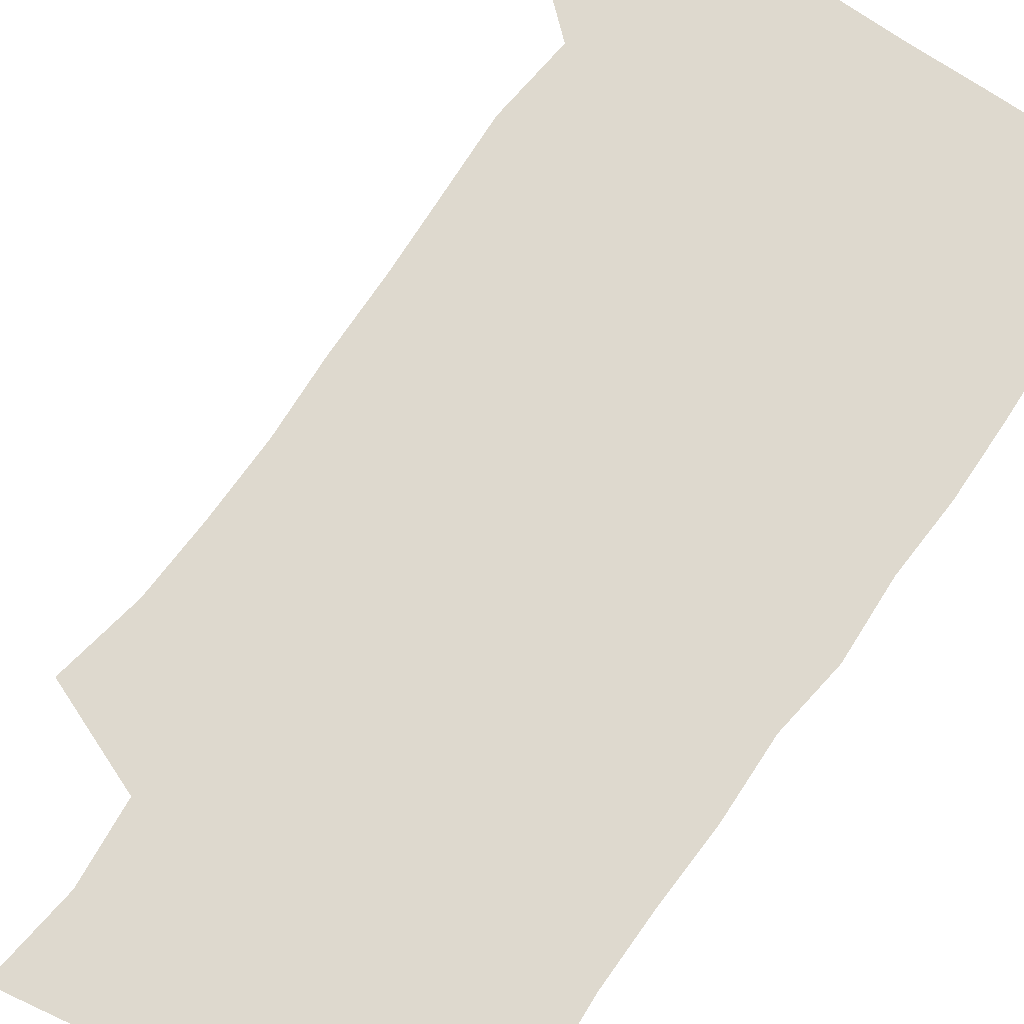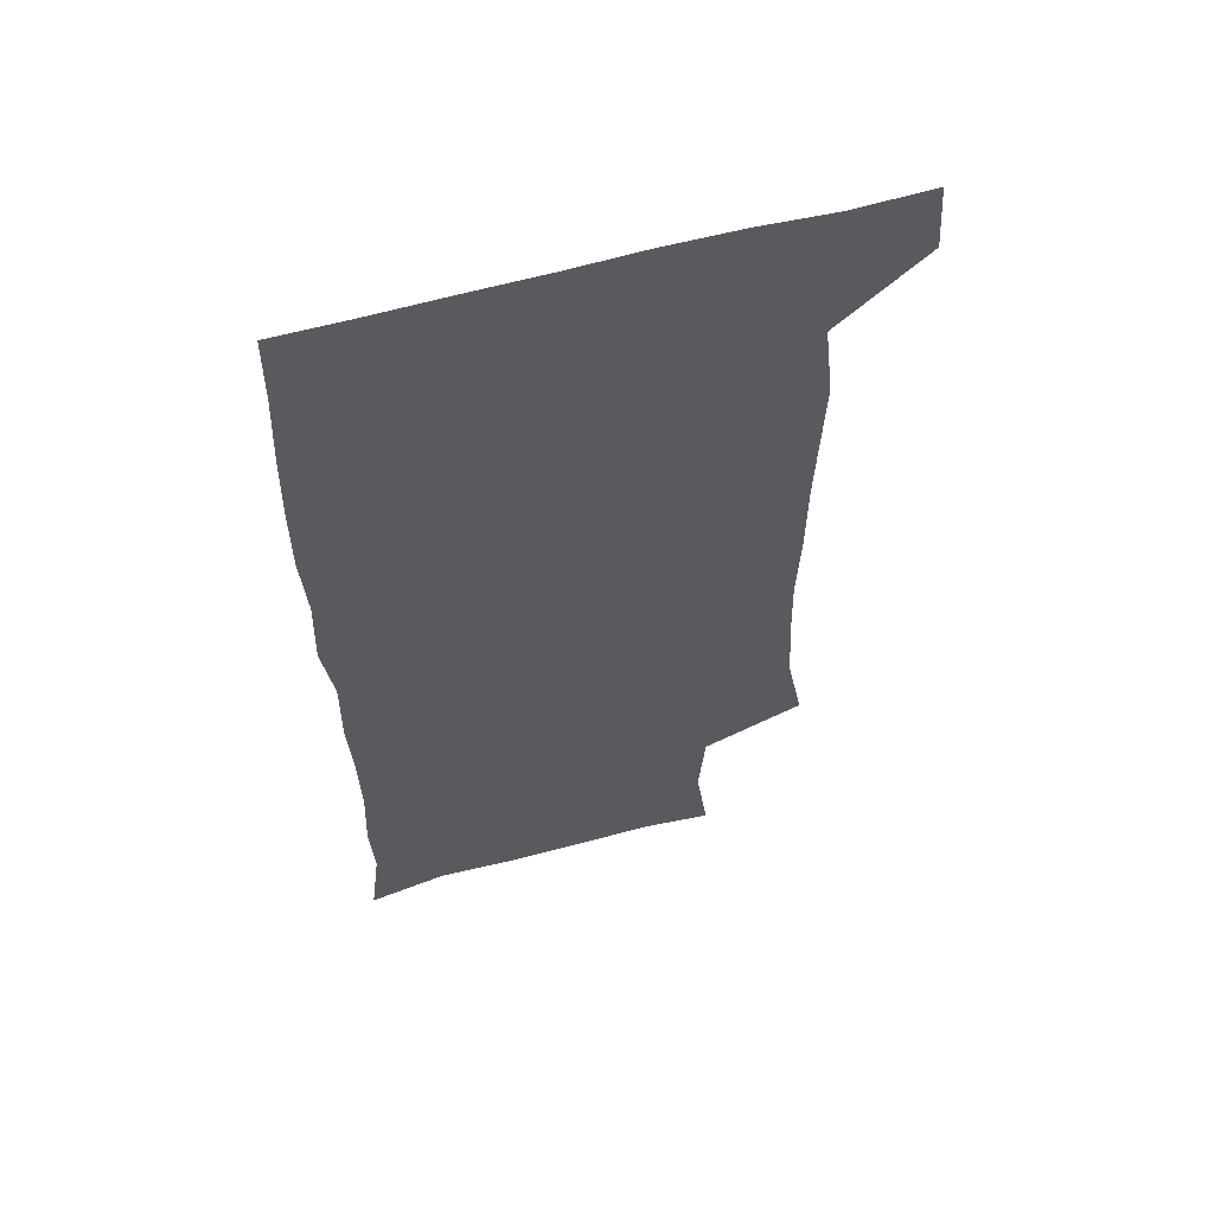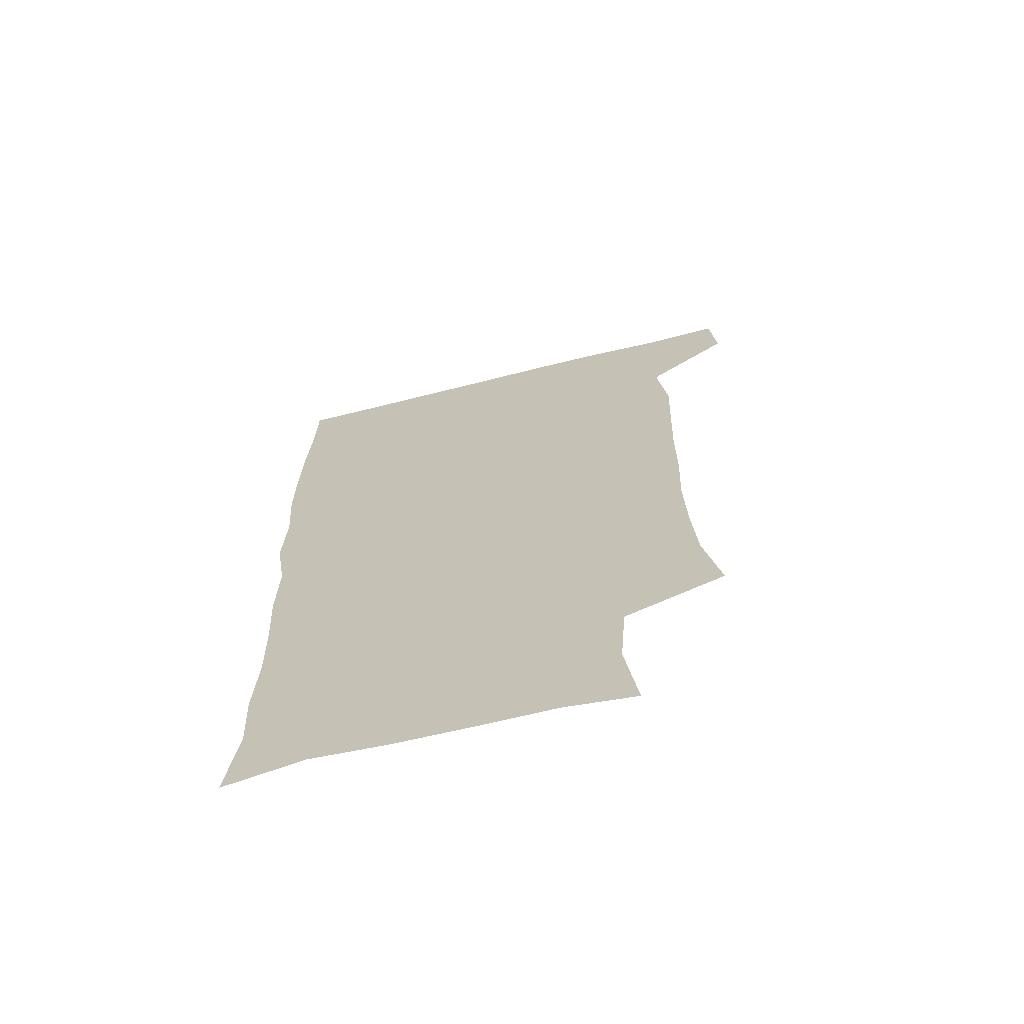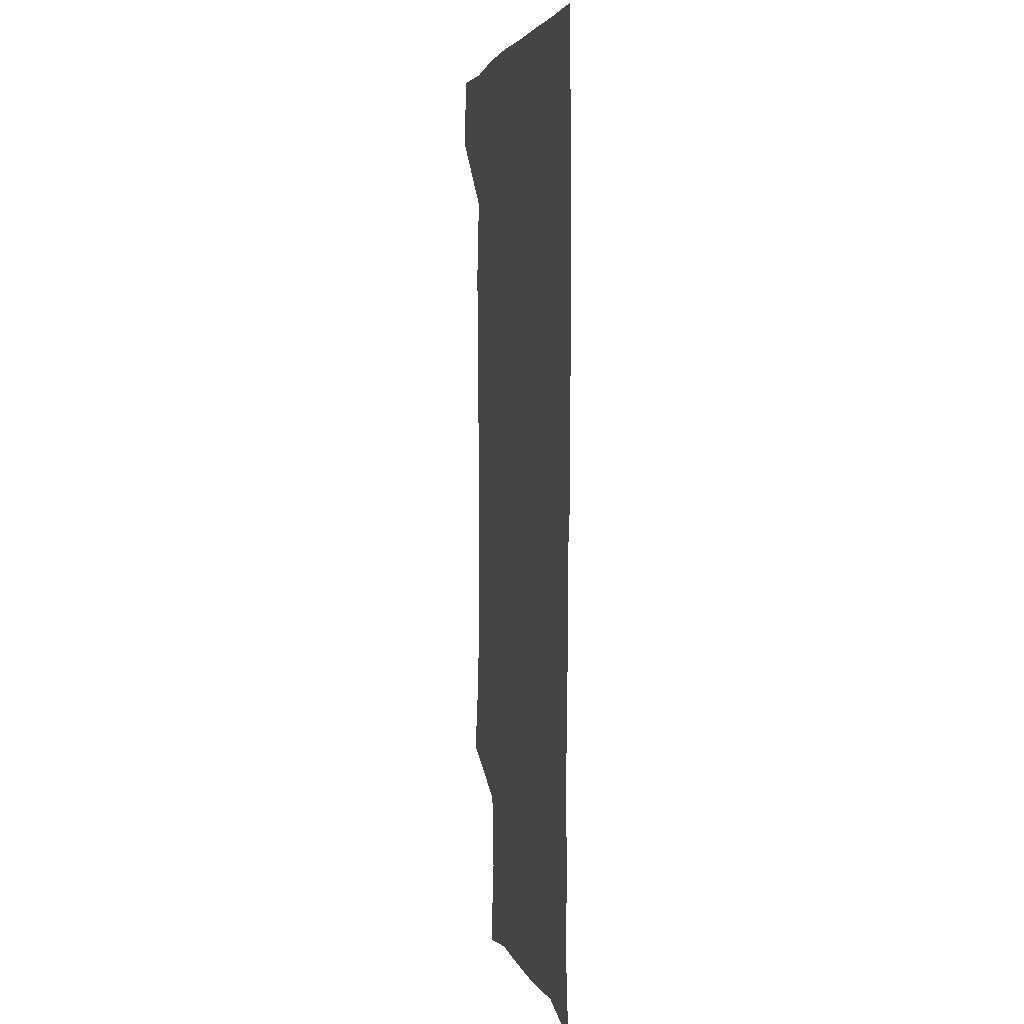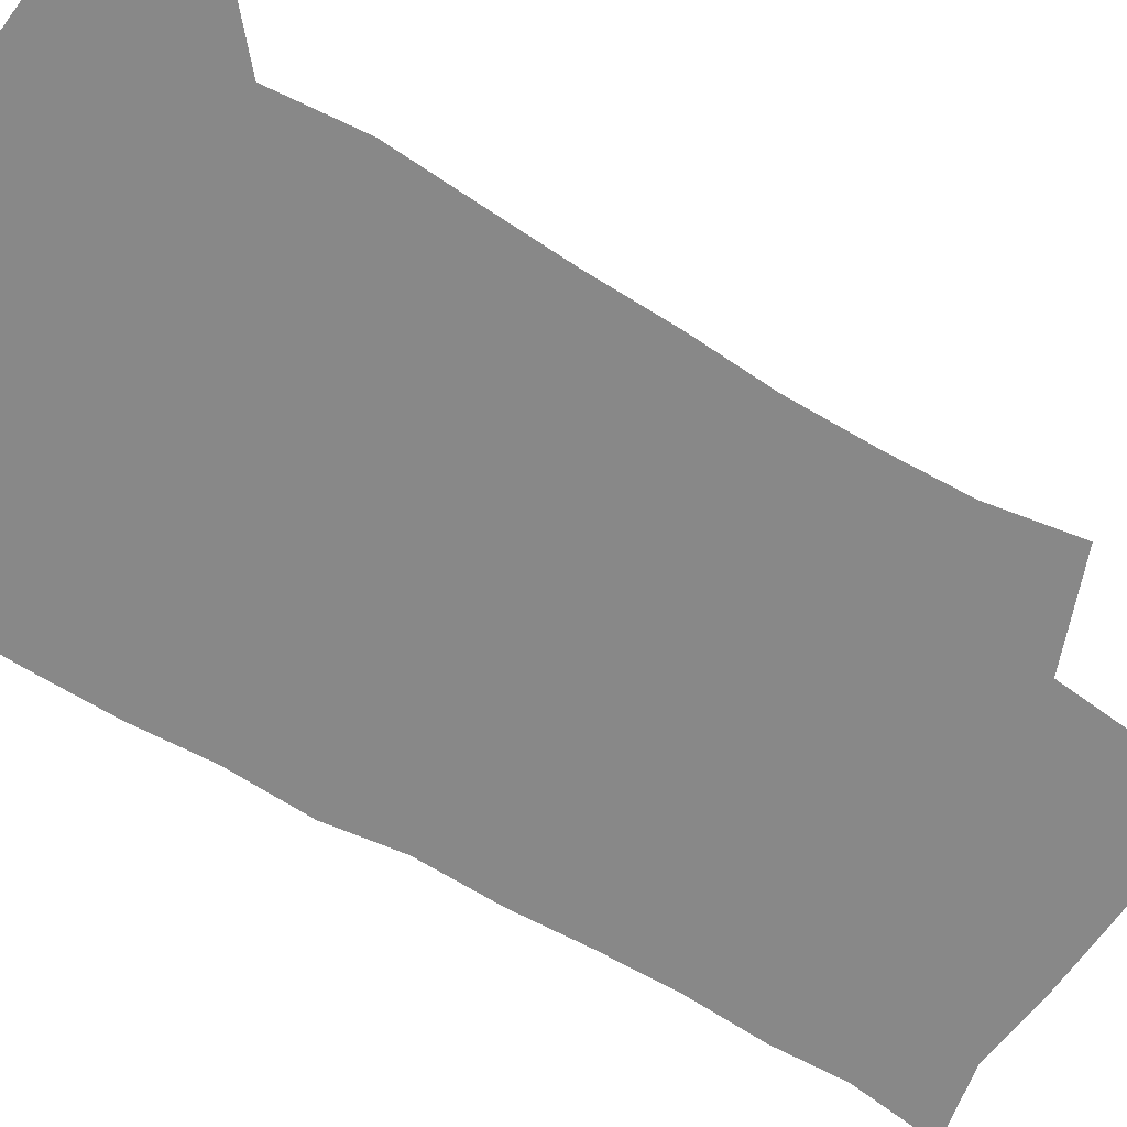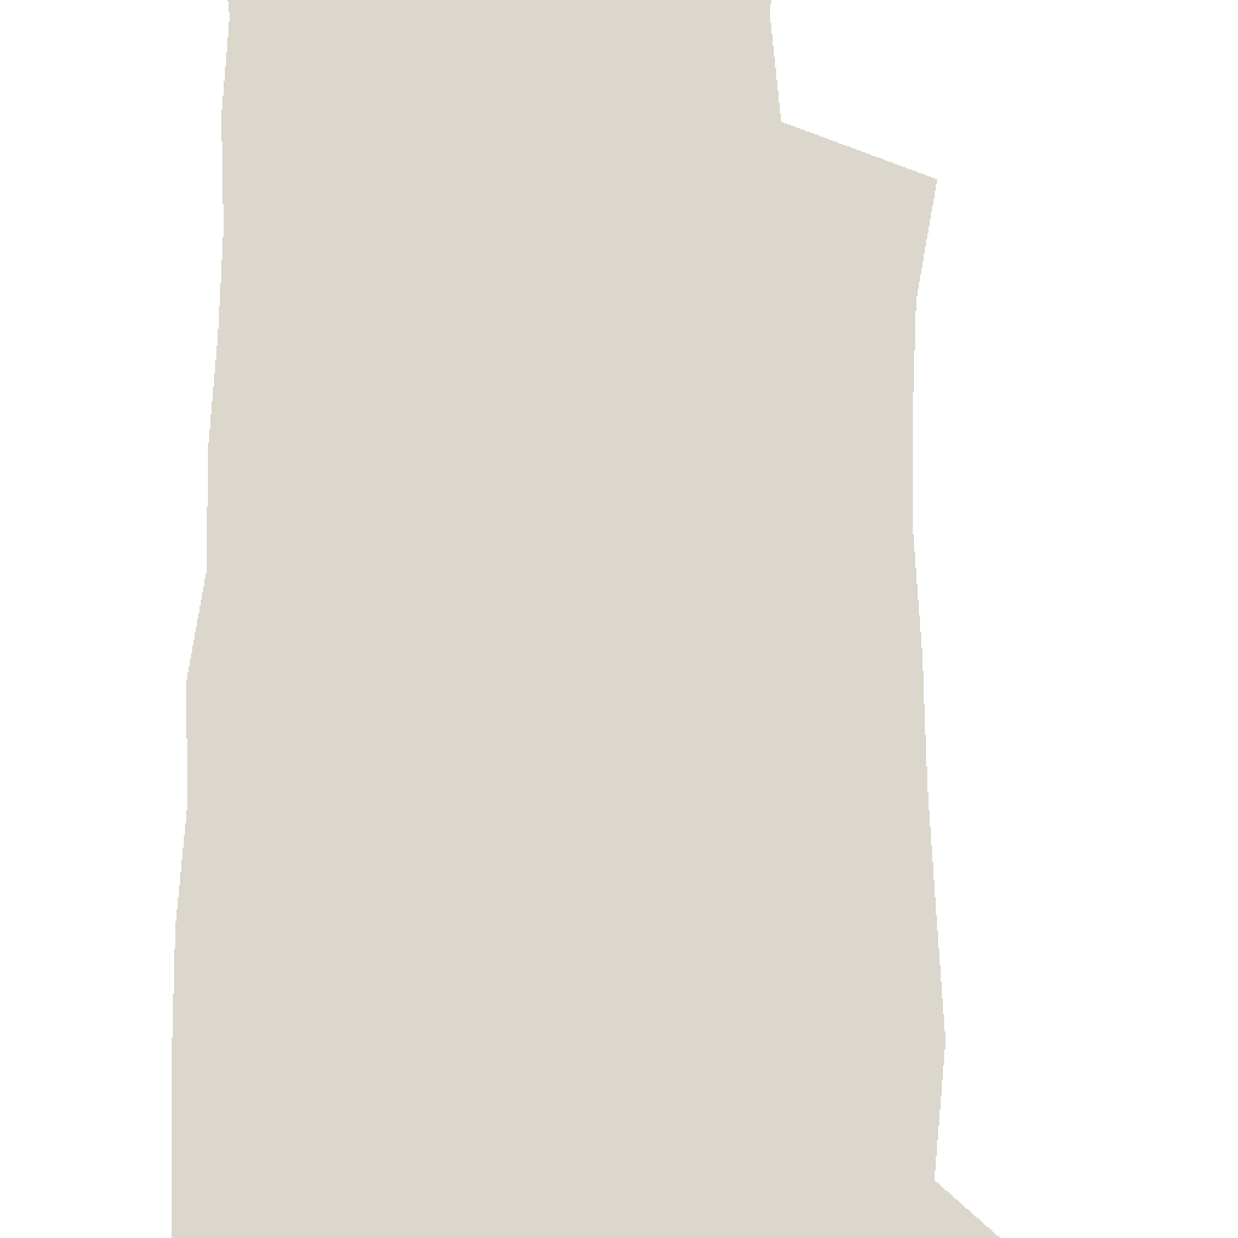
<metadata>
{"format":"obj","ext":"obj","renderer":"f3d","projection":"perspective","resolution":1024,"background":"white","views":[{"elev":71.4,"azim":34.0,"up":"+Z"},{"elev":59.3,"azim":164.1,"up":"+Y"},{"elev":-68.8,"azim":-166.1,"up":"+Y"},{"elev":3.6,"azim":77.9,"up":"+Y"},{"elev":-62.8,"azim":-122.5,"up":"+Z"},{"elev":73.3,"azim":179.6,"up":"+Z"}]}
</metadata>
<code>
v 477.9 540.5 0
v 480 569.7 0
v 502.9 253 0
v 509.4 286.6 0
v 511.2 317.2 0
v 512 349.3 0
v 510.7 380.6 0
v 510.5 413.1 0
v 509.4 445 0
v 508.2 476.4 0
v 511.9 509.5 0
v 510.8 539.8 0
v 511.5 568.7 0
v 540.3 169.6 0
v 545.1 205.3 0
v 542.7 236.5 0
v 546.6 271.9 0
v 547.6 302.9 0
v 546 331.4 0
v 546.5 362.3 0
v 545.9 392 0
v 544.4 421.3 0
v 543.7 451.3 0
v 544 481.4 0
v 543.8 510.6 0
v 544.2 539.3 0
v 540.7 570.8 0
v 568.2 174.1 0
v 574.4 215.7 0
v 575.1 247.4 0
v 575.7 278.2 0
v 575.1 306.7 0
v 575.3 337.2 0
v 575.5 367.6 0
v 574.1 394.9 0
v 573.5 424.1 0
v 573.9 454.2 0
v 573.6 482.8 0
v 573.5 511.2 0
v 573.7 539 0
v 570.5 571.3 0
v 598 174.2 0
v 601.2 216 0
v 602.2 250.3 0
v 602.4 279.9 0
v 602.4 309.3 0
v 602.2 337.6 0
v 602.1 367.5 0
v 602.4 397.6 0
v 602 425.8 0
v 602.1 455.3 0
v 602 483.4 0
v 602.3 511.9 0
v 601.8 540.3 0
v 600.9 570.4 0
v 629 174.9 0
v 628.7 217 0
v 628.7 248.6 0
v 629.3 277.1 0
v 628.9 309.5 0
v 629.1 338.9 0
v 629.3 368.2 0
v 629.5 397.1 0
v 629.9 425.5 0
v 629.9 454.8 0
v 630 483.5 0
v 630.2 511.9 0
v 630.6 540 0
v 630.7 570.2 0
v 659.5 177.5 0
v 656.2 214.1 0
v 655.9 244.6 0
v 656.4 274 0
v 656.3 304.9 0
v 656.7 334.9 0
v 657.1 364.9 0
v 657.9 394.2 0
v 658.1 423.9 0
v 658.6 453.1 0
v 659.4 482 0
v 659.6 511.2 0
v 659.9 540.2 0
v 660.6 569.7 0
v 690.3 170.6 0
v 686.1 205.7 0
v 687.5 233.8 0
v 686.1 265.2 0
v 686.9 295.3 0
v 688.5 324.9 0
v 688.1 357.1 0
v 692.3 385.7 0
v 691.2 417.6 0
v 693.2 447.5 0
v 693.2 478.3 0
v 692.4 509.1 0
v 691 539.8 0
v 690.6 569.8 0
v 691 601 0
f 11 12 1
f 1 12 2
f 12 13 2
f 16 17 3
f 3 17 4
f 17 18 4
f 4 18 5
f 18 19 5
f 5 19 6
f 19 20 6
f 6 20 7
f 20 21 7
f 7 21 8
f 21 22 8
f 8 22 9
f 22 23 9
f 9 23 10
f 23 24 10
f 10 24 11
f 24 25 11
f 11 25 12
f 25 26 12
f 12 26 13
f 26 27 13
f 14 28 15
f 28 29 15
f 15 29 16
f 29 30 16
f 16 30 17
f 30 31 17
f 17 31 18
f 31 32 18
f 18 32 19
f 32 33 19
f 19 33 20
f 33 34 20
f 20 34 21
f 34 35 21
f 21 35 22
f 35 36 22
f 22 36 23
f 36 37 23
f 23 37 24
f 37 38 24
f 24 38 25
f 38 39 25
f 25 39 26
f 39 40 26
f 26 40 27
f 40 41 27
f 28 42 29
f 42 43 29
f 29 43 30
f 43 44 30
f 30 44 31
f 44 45 31
f 31 45 32
f 45 46 32
f 32 46 33
f 46 47 33
f 33 47 34
f 47 48 34
f 34 48 35
f 48 49 35
f 35 49 36
f 49 50 36
f 36 50 37
f 50 51 37
f 37 51 38
f 51 52 38
f 38 52 39
f 52 53 39
f 39 53 40
f 53 54 40
f 40 54 41
f 54 55 41
f 42 56 43
f 56 57 43
f 43 57 44
f 57 58 44
f 44 58 45
f 58 59 45
f 45 59 46
f 59 60 46
f 46 60 47
f 60 61 47
f 47 61 48
f 61 62 48
f 48 62 49
f 62 63 49
f 49 63 50
f 63 64 50
f 50 64 51
f 64 65 51
f 51 65 52
f 65 66 52
f 52 66 53
f 66 67 53
f 53 67 54
f 67 68 54
f 54 68 55
f 68 69 55
f 56 70 57
f 70 71 57
f 57 71 58
f 71 72 58
f 58 72 59
f 72 73 59
f 59 73 60
f 73 74 60
f 60 74 61
f 74 75 61
f 61 75 62
f 75 76 62
f 62 76 63
f 76 77 63
f 63 77 64
f 77 78 64
f 64 78 65
f 78 79 65
f 65 79 66
f 79 80 66
f 66 80 67
f 80 81 67
f 67 81 68
f 81 82 68
f 68 82 69
f 82 83 69
f 70 84 71
f 84 85 71
f 71 85 72
f 85 86 72
f 72 86 73
f 86 87 73
f 73 87 74
f 87 88 74
f 74 88 75
f 88 89 75
f 75 89 76
f 89 90 76
f 76 90 77
f 90 91 77
f 77 91 78
f 91 92 78
f 78 92 79
f 92 93 79
f 79 93 80
f 93 94 80
f 80 94 81
f 94 95 81
f 81 95 82
f 95 96 82
f 82 96 83
f 96 97 83

</code>
